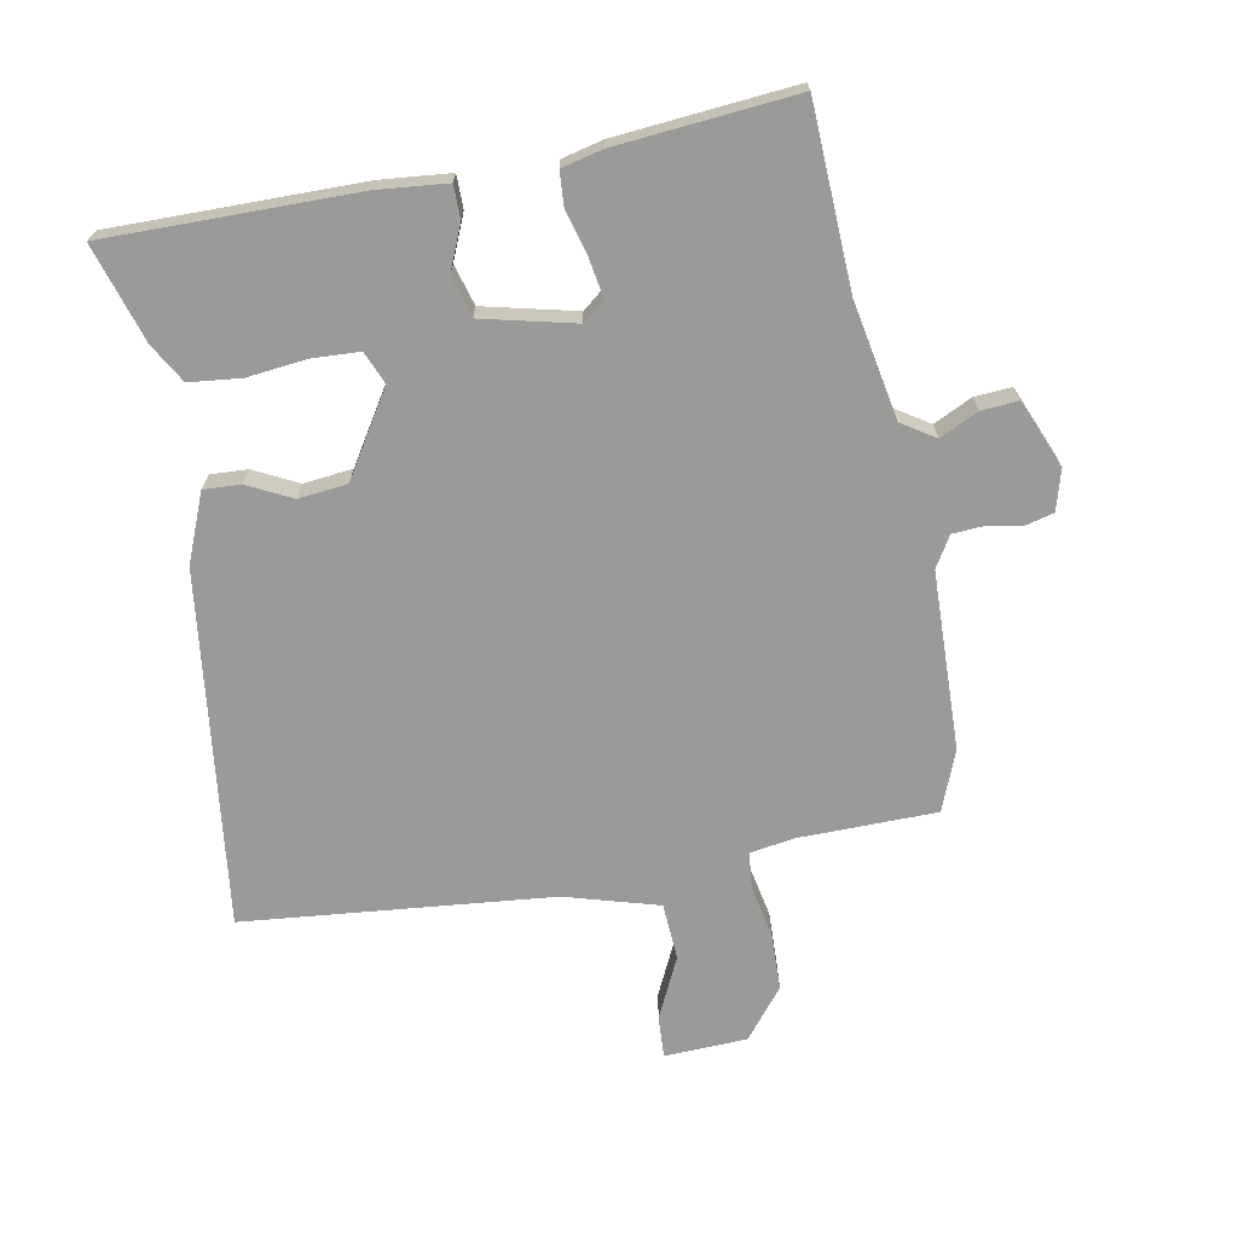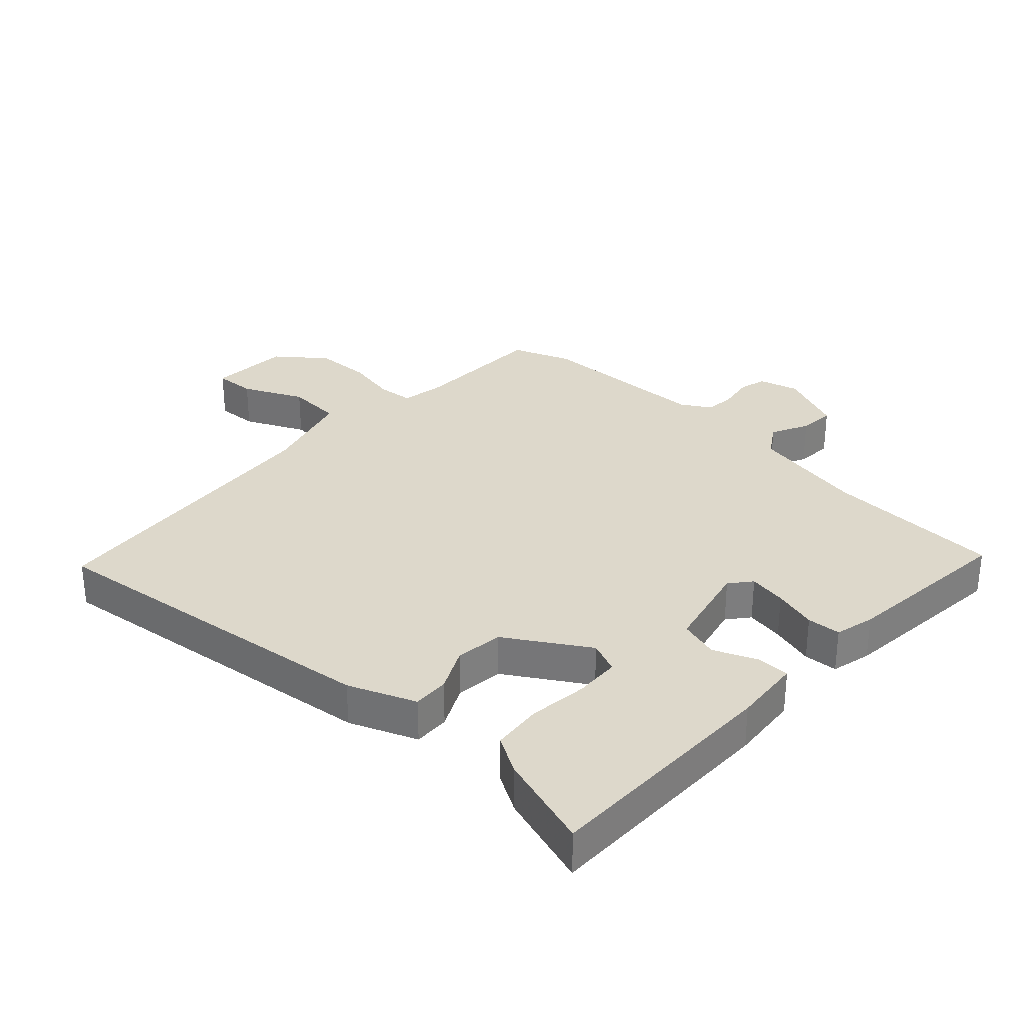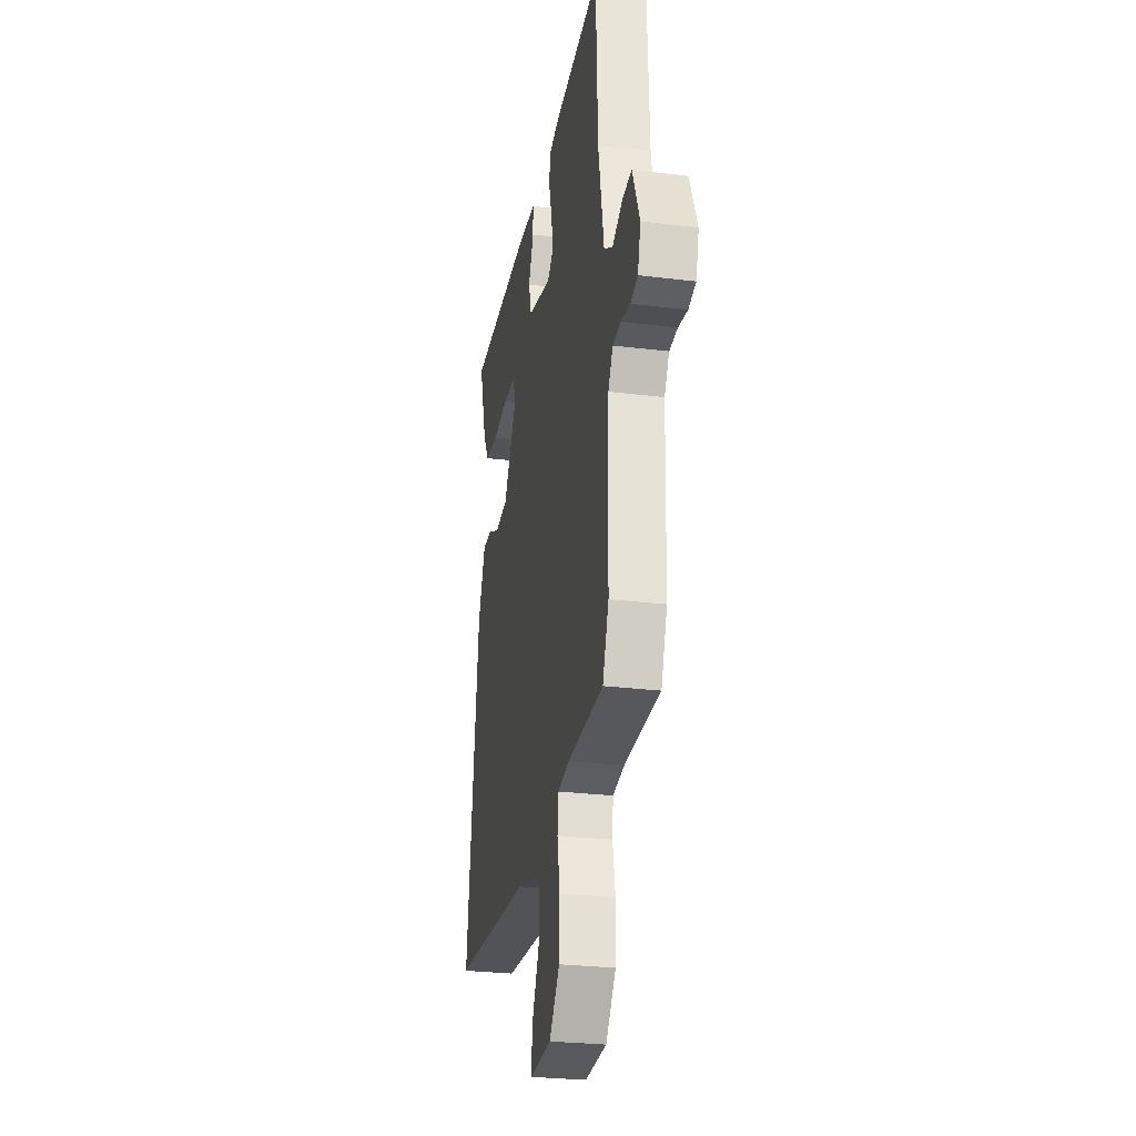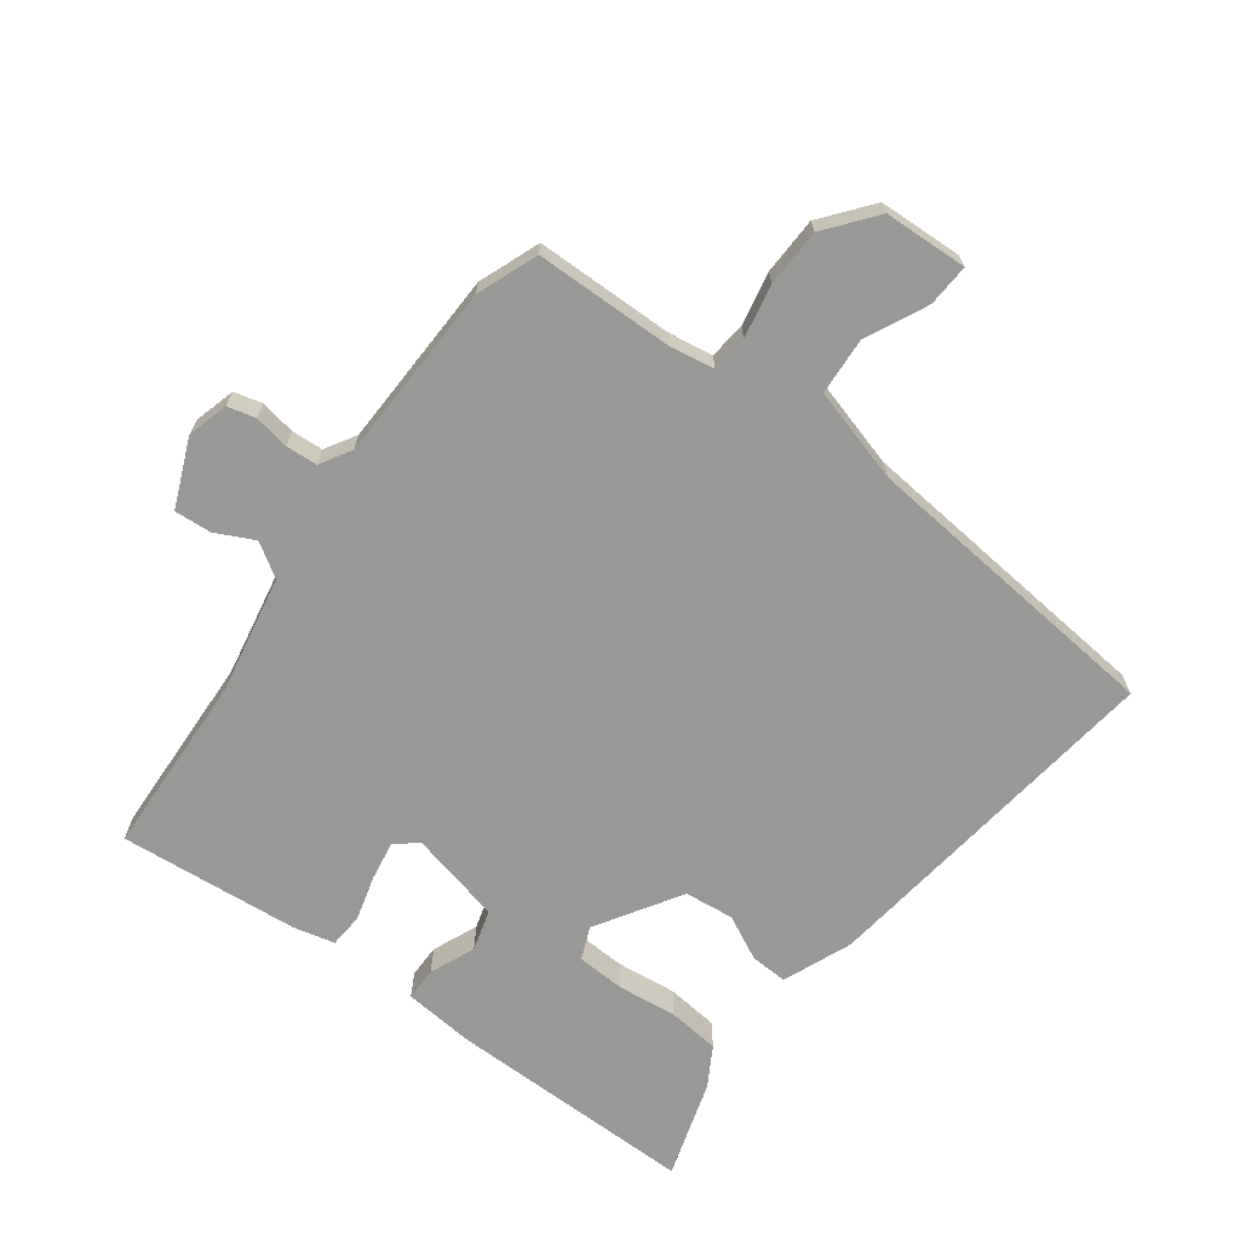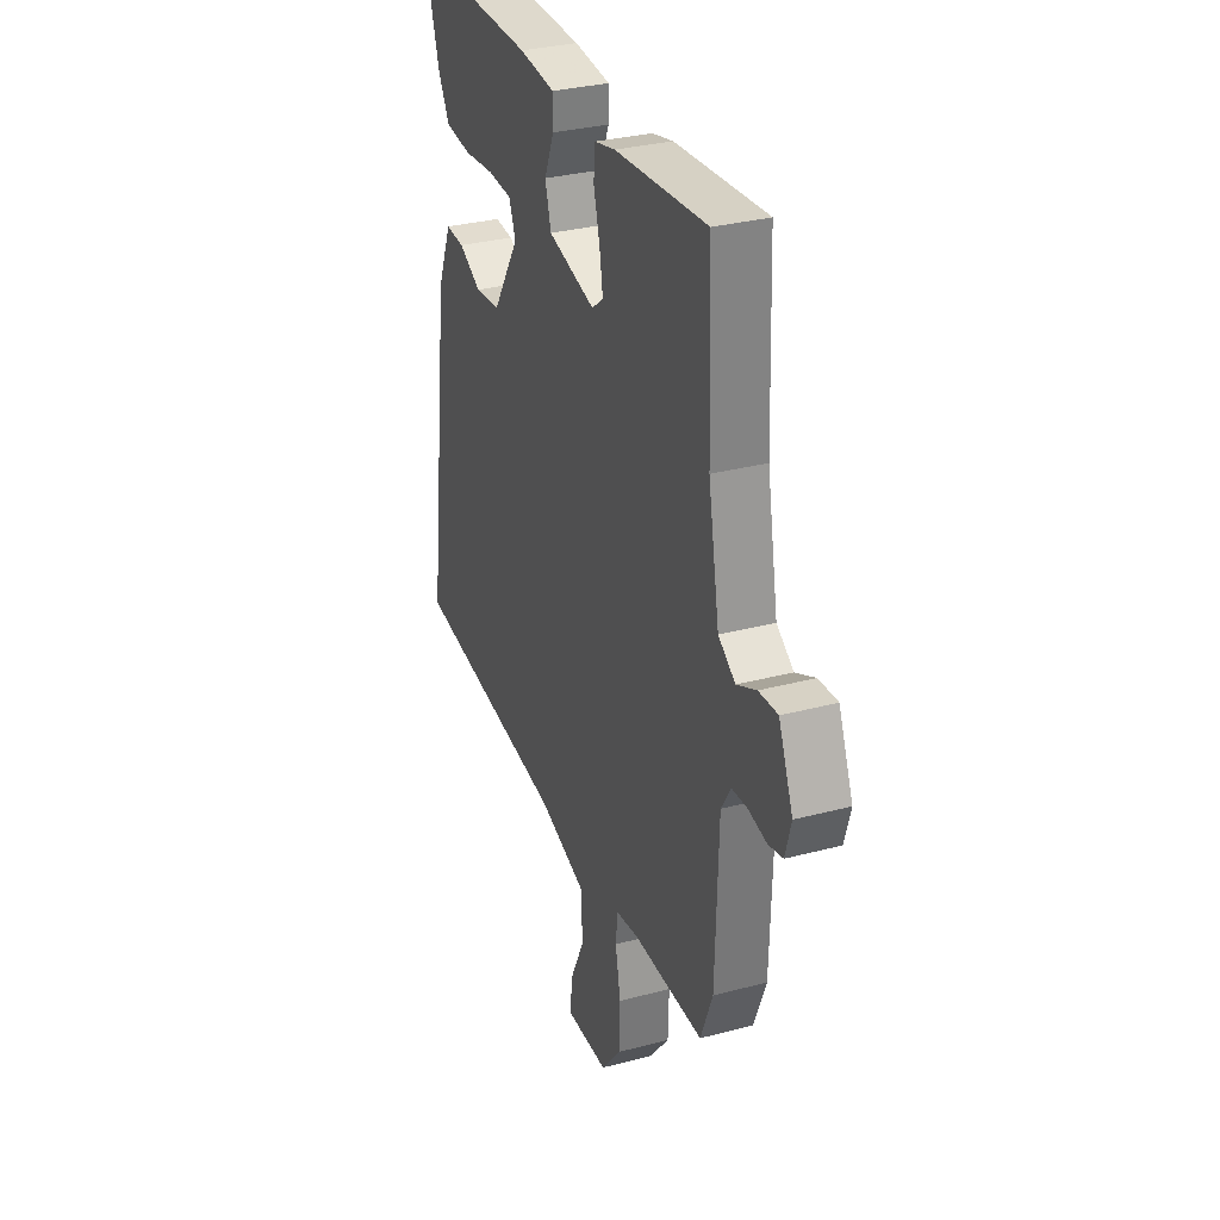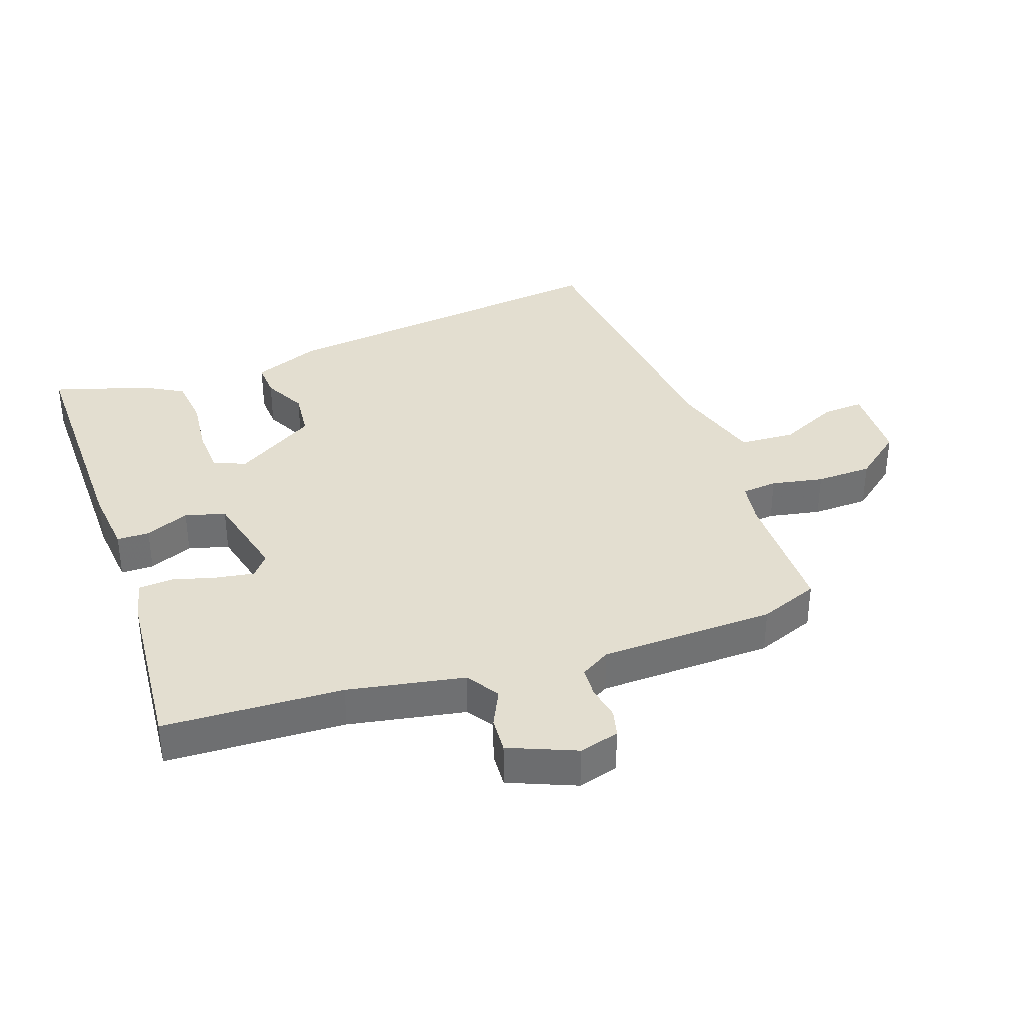
<metadata>
{"format":"obj","ext":"obj","renderer":"f3d","projection":"perspective","resolution":1024,"background":"white","views":[{"elev":-69.2,"azim":10.8,"up":"+Y"},{"elev":31.2,"azim":-46.6,"up":"+Y"},{"elev":-27.9,"azim":79.4,"up":"+Z"},{"elev":-68.5,"azim":143.7,"up":"+Y"},{"elev":31.6,"azim":69.5,"up":"+Z"},{"elev":35.7,"azim":70.7,"up":"+Y"}]}
</metadata>
<code>
v -0.56 0.07 -0.492
v -0.488 0.07 0.065
v -0.444 0.07 0.172
v -0.386 0.07 0.169
v -0.317 0.07 0.134
v -0.24 0.07 0.142
v -0.158 0.07 0.272
v -0.179 0.07 0.323
v -0.253 0.07 0.327
v -0.347 0.07 0.317
v -0.428 0.07 0.326
v -0.463 0.07 0.387
v -0.51 0.07 0.541
v -0.12 0.07 0.537
v -0.01 0.07 0.526
v -0.01 0.07 0.474
v -0.04 0.07 0.404
v -0.022 0.07 0.34
v 0.123 0.07 0.305
v 0.158 0.07 0.333
v 0.148 0.07 0.394
v 0.129 0.07 0.464
v 0.133 0.07 0.518
v 0.197 0.07 0.533
v 0.478 0.07 0.557
v 0.489 0.07 0.272
v 0.523 0.07 0.087
v 0.575 0.07 0.053
v 0.635 0.07 0.082
v 0.693 0.07 0.086
v 0.737 0.07 -0.02
v 0.719 0.07 -0.084
v 0.675 0.07 -0.095
v 0.62 0.07 -0.085
v 0.571 0.07 -0.088
v 0.542 0.07 -0.136
v 0.533 0.07 -0.415
v 0.496 0.07 -0.51
v 0.28 0.07 -0.512
v 0.21 0.07 -0.523
v 0.204 0.07 -0.58
v 0.22 0.07 -0.663
v 0.217 0.07 -0.753
v 0.155 0.07 -0.83
v 0.025 0.07 -0.835
v 0.029 0.07 -0.769
v 0.075 0.07 -0.673
v 0.07 0.07 -0.584
v -0.077 0.07 -0.541
v -0.56 0 -0.492
v -0.488 0 0.065
v -0.444 0 0.172
v -0.386 0 0.169
v -0.317 0 0.134
v -0.24 0 0.142
v -0.158 0 0.272
v -0.179 0 0.323
v -0.253 0 0.327
v -0.347 0 0.317
v -0.428 0 0.326
v -0.463 0 0.387
v -0.51 0 0.541
v -0.12 0 0.537
v -0.01 0 0.526
v -0.01 0 0.474
v -0.04 0 0.404
v -0.022 0 0.34
v 0.123 0 0.305
v 0.158 0 0.333
v 0.148 0 0.394
v 0.129 0 0.464
v 0.133 0 0.518
v 0.197 0 0.533
v 0.478 0 0.557
v 0.489 0 0.272
v 0.523 0 0.087
v 0.575 0 0.053
v 0.635 0 0.082
v 0.693 0 0.086
v 0.737 0 -0.02
v 0.719 0 -0.084
v 0.675 0 -0.095
v 0.62 0 -0.085
v 0.571 0 -0.088
v 0.542 0 -0.136
v 0.533 0 -0.415
v 0.496 0 -0.51
v 0.28 0 -0.512
v 0.21 0 -0.523
v 0.204 0 -0.58
v 0.22 0 -0.663
v 0.217 0 -0.753
v 0.155 0 -0.83
v 0.025 0 -0.835
v 0.029 0 -0.769
v 0.075 0 -0.673
v 0.07 0 -0.584
v -0.077 0 -0.541
f 45 46 47
f 44 45 47
f 43 44 47
f 42 43 47
f 41 42 47
f 40 41 47 48
f 36 37 38 39
f 35 36 39 40
f 32 33 34
f 31 32 34
f 30 31 34
f 29 30 34
f 28 29 34
f 27 28 34 35
f 24 25 26
f 23 24 26
f 22 23 26
f 21 22 26
f 20 21 26 27
f 40 48 49
f 35 40 49
f 27 35 49
f 20 27 49
f 19 20 49
f 15 16 17
f 14 15 17
f 13 14 17
f 12 13 17
f 11 12 17
f 10 11 17
f 9 10 17
f 3 4 5
f 2 3 5
f 1 2 5
f 49 1 5
f 49 5 6
f 49 6 7
f 19 49 7
f 18 19 7
f 8 9 17 18
f 7 8 18
f 96 95 94
f 96 94 93
f 96 93 92
f 96 92 91
f 96 91 90
f 97 96 90 89
f 88 87 86 85
f 89 88 85 84
f 83 82 81
f 83 81 80
f 83 80 79
f 83 79 78
f 83 78 77
f 84 83 77 76
f 75 74 73
f 75 73 72
f 75 72 71
f 75 71 70
f 76 75 70 69
f 98 97 89
f 98 89 84
f 98 84 76
f 98 76 69
f 98 69 68
f 66 65 64
f 66 64 63
f 66 63 62
f 66 62 61
f 66 61 60
f 66 60 59
f 66 59 58
f 54 53 52
f 54 52 51
f 54 51 50
f 54 50 98
f 55 54 98
f 56 55 98
f 56 98 68
f 56 68 67
f 67 66 58 57
f 67 57 56
f 1 50 51 2
f 2 51 52 3
f 3 52 53 4
f 4 53 54 5
f 5 54 55 6
f 6 55 56 7
f 7 56 57 8
f 8 57 58 9
f 9 58 59 10
f 10 59 60 11
f 11 60 61 12
f 12 61 62 13
f 13 62 63 14
f 14 63 64 15
f 15 64 65 16
f 16 65 66 17
f 17 66 67 18
f 18 67 68 19
f 19 68 69 20
f 20 69 70 21
f 21 70 71 22
f 22 71 72 23
f 23 72 73 24
f 24 73 74 25
f 25 74 75 26
f 26 75 76 27
f 27 76 77 28
f 28 77 78 29
f 29 78 79 30
f 30 79 80 31
f 31 80 81 32
f 32 81 82 33
f 33 82 83 34
f 34 83 84 35
f 35 84 85 36
f 36 85 86 37
f 37 86 87 38
f 38 87 88 39
f 39 88 89 40
f 40 89 90 41
f 41 90 91 42
f 42 91 92 43
f 43 92 93 44
f 44 93 94 45
f 45 94 95 46
f 46 95 96 47
f 47 96 97 48
f 48 97 98 49
f 49 98 50 1

</code>
